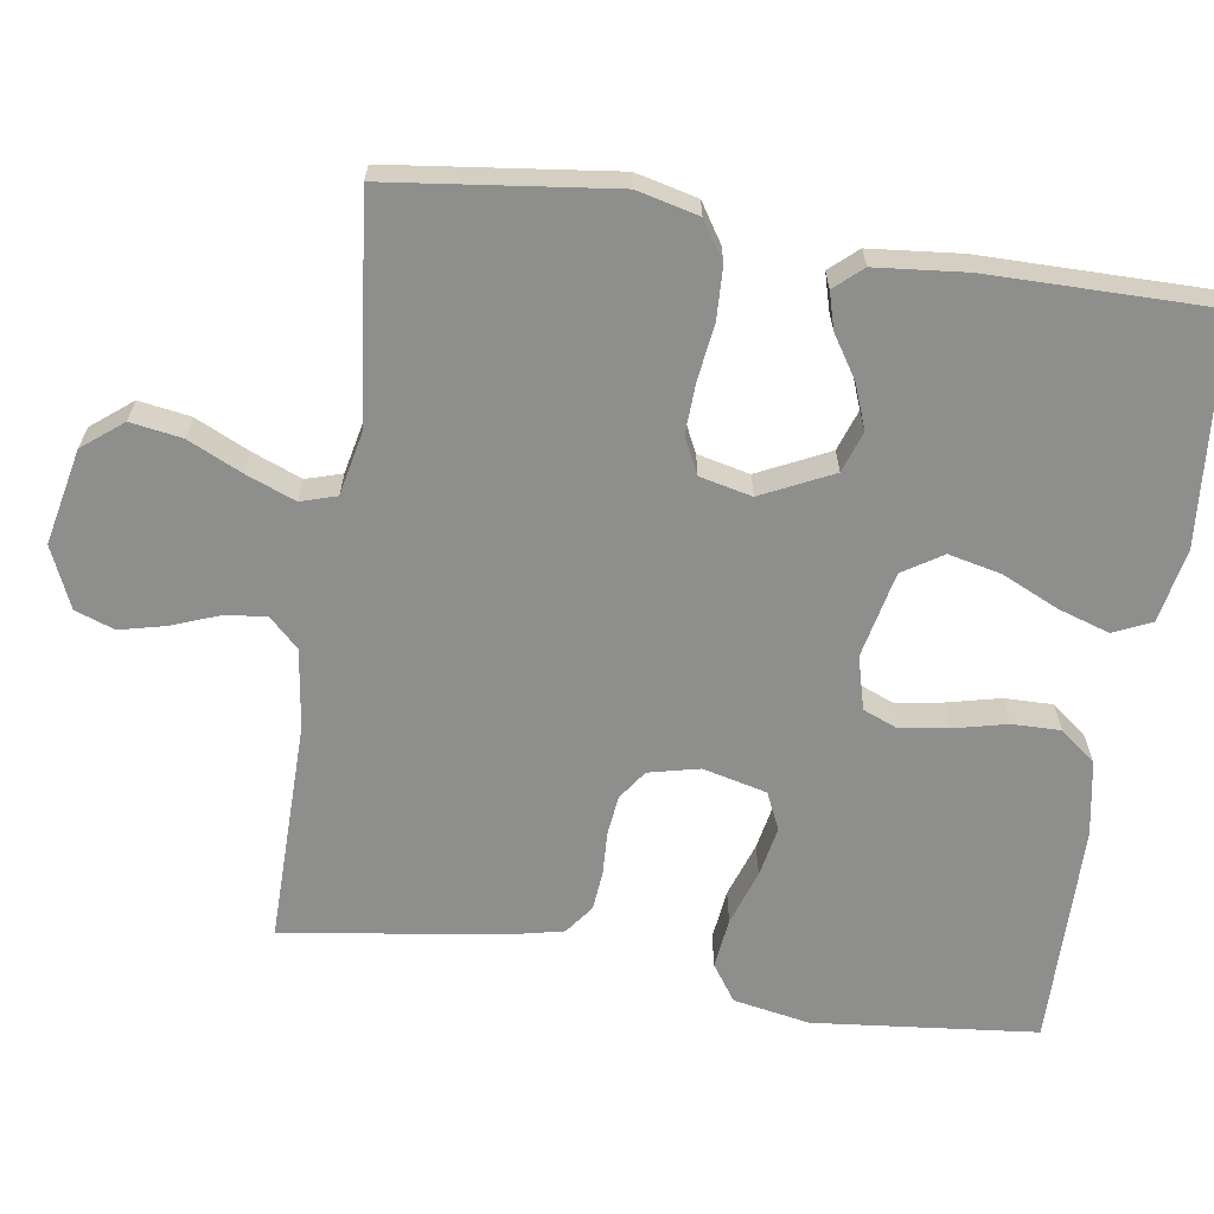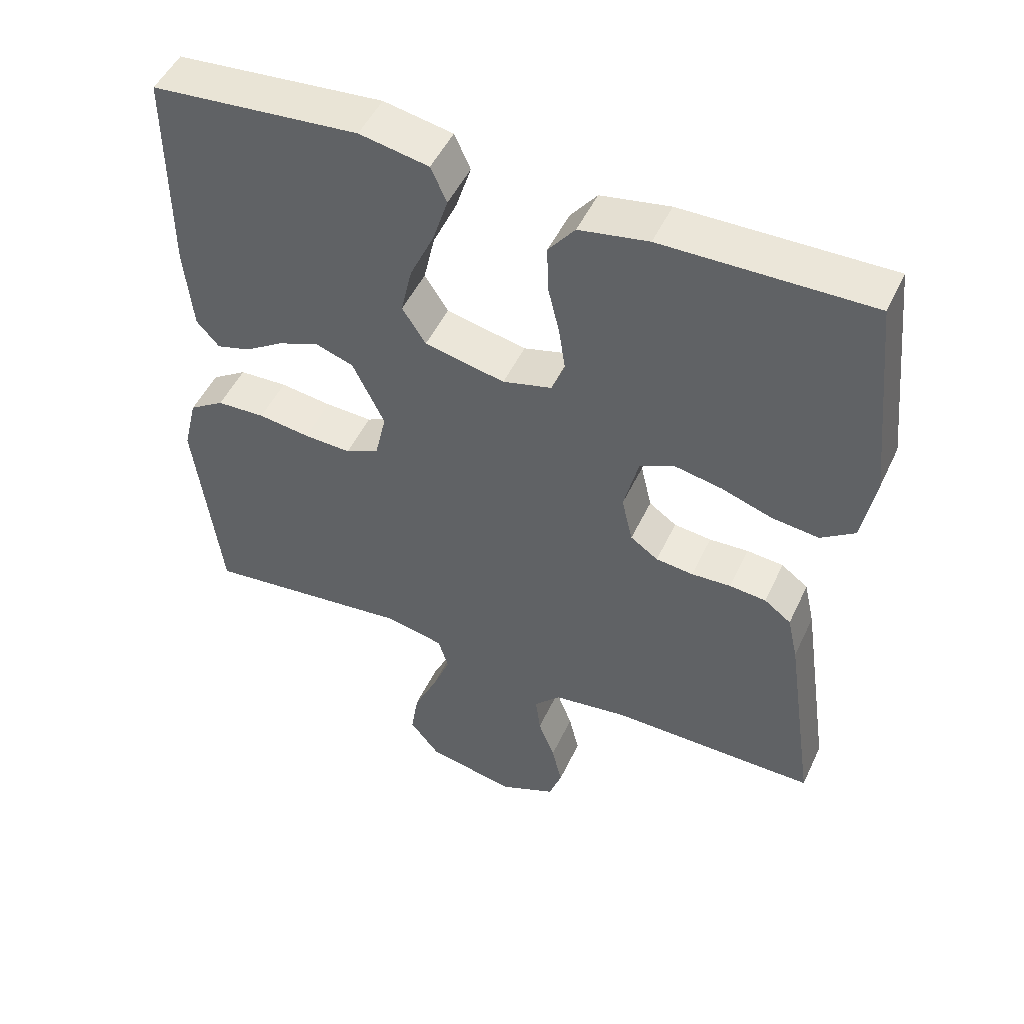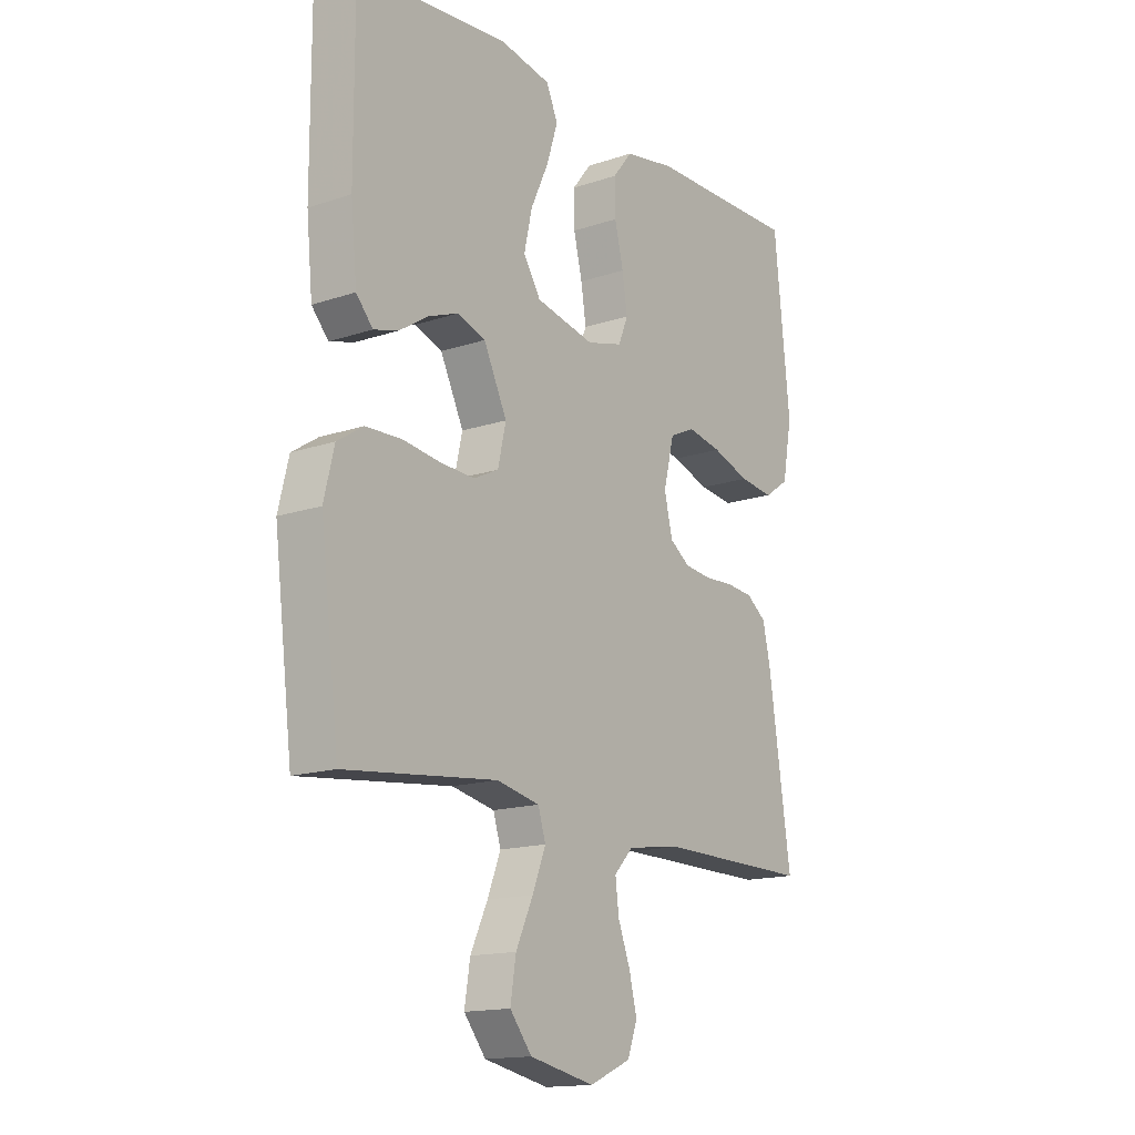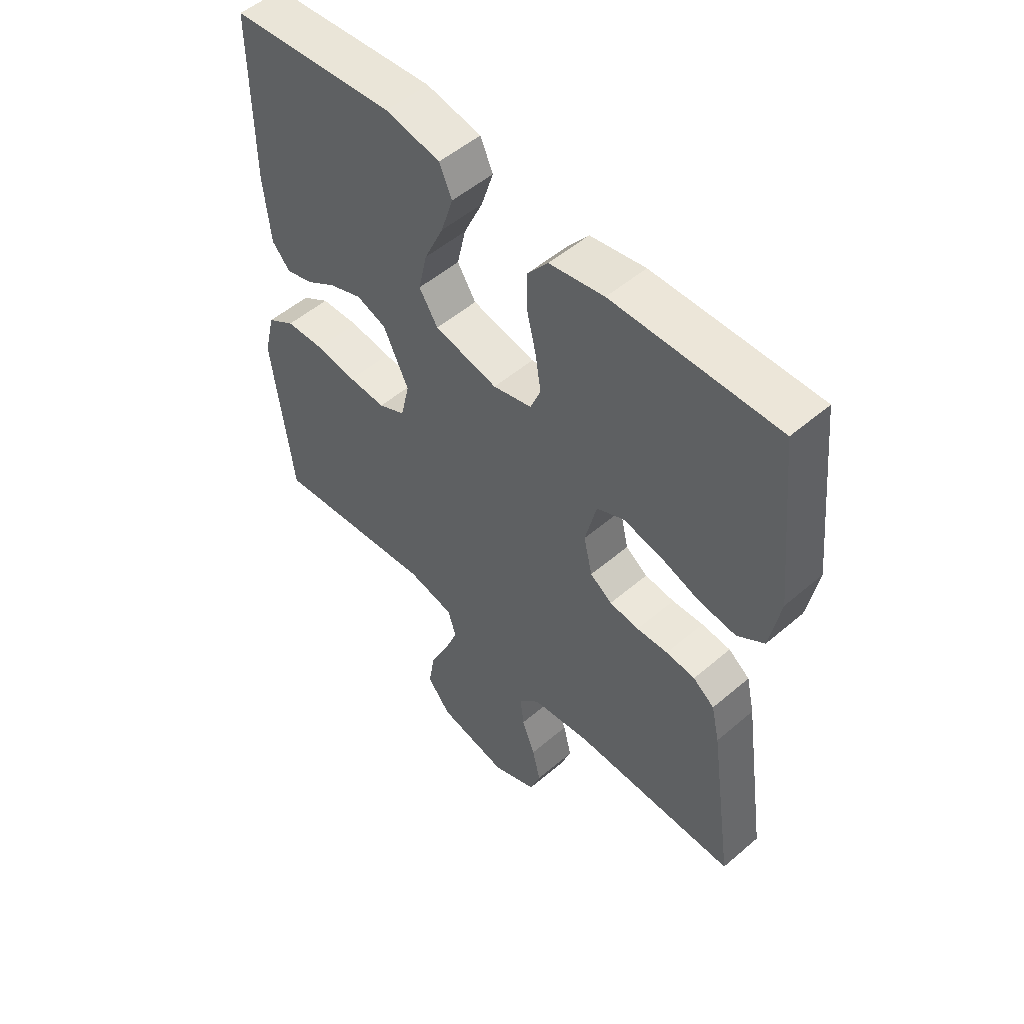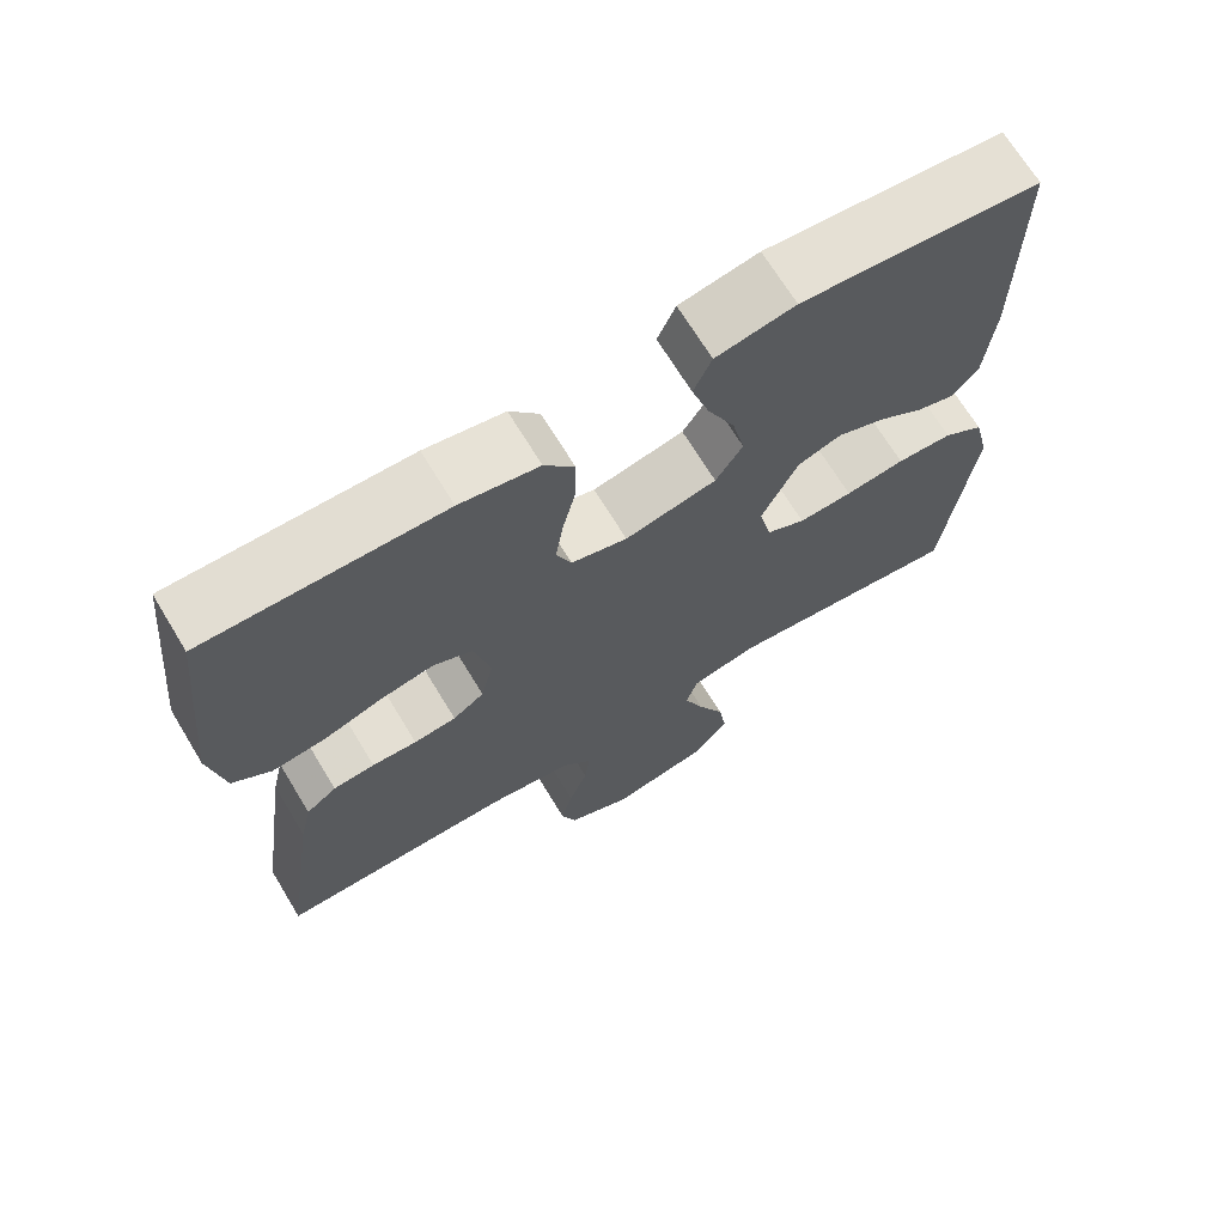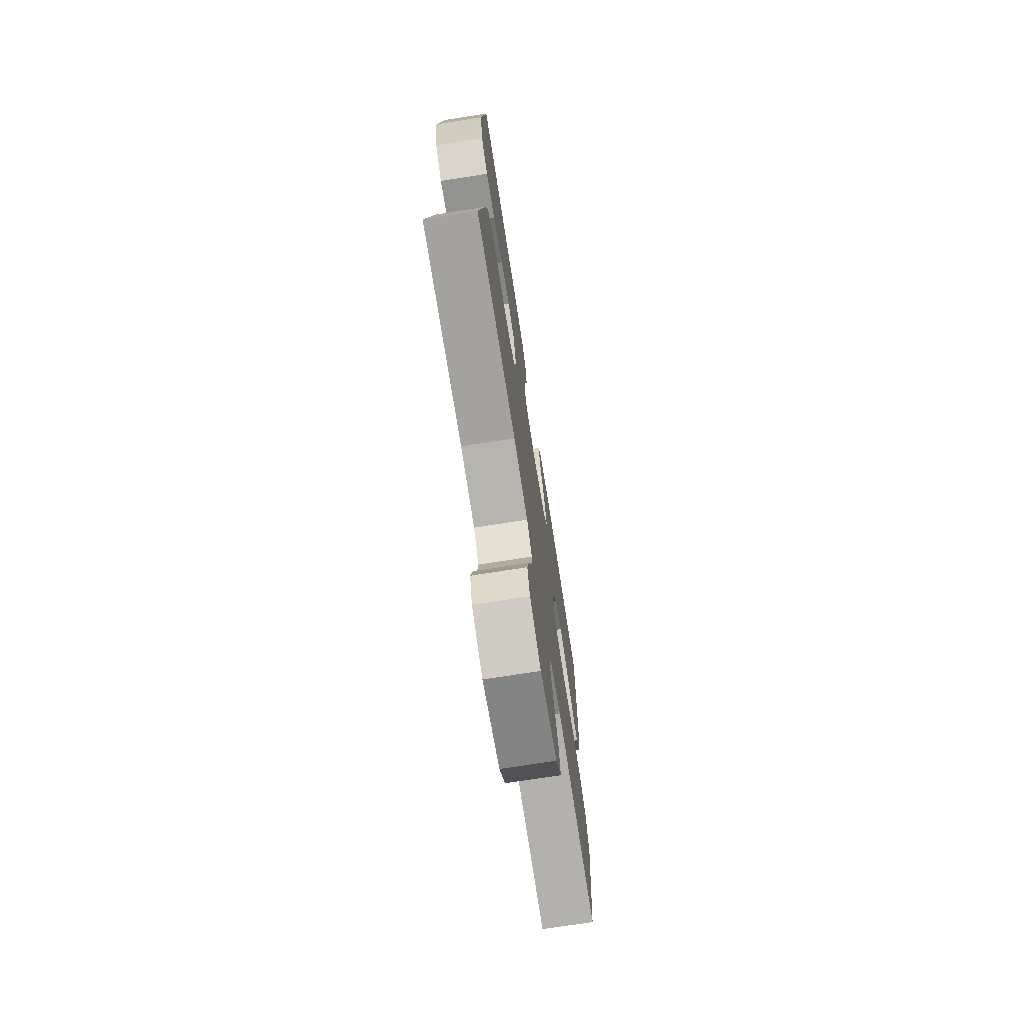
<metadata>
{"format":"obj","ext":"obj","renderer":"f3d","projection":"perspective","resolution":1024,"background":"white","views":[{"elev":-64.8,"azim":-98.7,"up":"+Y"},{"elev":49.5,"azim":24.5,"up":"+Z"},{"elev":-15.4,"azim":-54.6,"up":"+Z"},{"elev":52.2,"azim":47.3,"up":"+Z"},{"elev":68.9,"azim":148.8,"up":"+Z"},{"elev":-73.1,"azim":98.9,"up":"+Z"}]}
</metadata>
<code>
v -0.5 0.07 0.5
v -0.2 0.07 0.527
v -0.1 0.07 0.508
v -0.077 0.07 0.457
v -0.099 0.07 0.388
v -0.134 0.07 0.312
v -0.15 0.07 0.241
v -0.116 0.07 0.188
v 0 0.07 0.163
v 0.071 0.07 0.182
v 0.09 0.07 0.229
v 0.08 0.07 0.294
v 0.063 0.07 0.365
v 0.062 0.07 0.43
v 0.1 0.07 0.478
v 0.2 0.07 0.496
v 0.5 0.07 0.5
v 0.531 0.07 0.2
v 0.512 0.07 0.097
v 0.463 0.07 0.063
v 0.395 0.07 0.071
v 0.321 0.07 0.096
v 0.253 0.07 0.109
v 0.203 0.07 0.086
v 0.182 0.07 0
v 0.198 0.07 -0.068
v 0.238 0.07 -0.096
v 0.292 0.07 -0.102
v 0.349 0.07 -0.099
v 0.402 0.07 -0.104
v 0.441 0.07 -0.133
v 0.456 0.07 -0.2
v 0.5 0.07 -0.5
v 0.2 0.07 -0.497
v 0.093 0.07 -0.512
v 0.055 0.07 -0.552
v 0.062 0.07 -0.608
v 0.086 0.07 -0.671
v 0.101 0.07 -0.733
v 0.082 0.07 -0.786
v 0 0.07 -0.822
v -0.128 0.07 -0.795
v -0.171 0.07 -0.741
v -0.16 0.07 -0.672
v -0.126 0.07 -0.599
v -0.1 0.07 -0.533
v -0.115 0.07 -0.485
v -0.2 0.07 -0.467
v -0.5 0.07 -0.5
v -0.537 0.07 -0.2
v -0.517 0.07 -0.117
v -0.466 0.07 -0.084
v -0.396 0.07 -0.081
v -0.321 0.07 -0.091
v -0.253 0.07 -0.094
v -0.204 0.07 -0.07
v -0.188 0.07 0
v -0.234 0.07 0.095
v -0.289 0.07 0.114
v -0.349 0.07 0.091
v -0.405 0.07 0.055
v -0.454 0.07 0.041
v -0.487 0.07 0.078
v -0.499 0.07 0.2
v -0.5 0 0.5
v -0.2 0 0.527
v -0.1 0 0.508
v -0.077 0 0.457
v -0.099 0 0.388
v -0.134 0 0.312
v -0.15 0 0.241
v -0.116 0 0.188
v 0 0 0.163
v 0.071 0 0.182
v 0.09 0 0.229
v 0.08 0 0.294
v 0.063 0 0.365
v 0.062 0 0.43
v 0.1 0 0.478
v 0.2 0 0.496
v 0.5 0 0.5
v 0.531 0 0.2
v 0.512 0 0.097
v 0.463 0 0.063
v 0.395 0 0.071
v 0.321 0 0.096
v 0.253 0 0.109
v 0.203 0 0.086
v 0.182 0 0
v 0.198 0 -0.068
v 0.238 0 -0.096
v 0.292 0 -0.102
v 0.349 0 -0.099
v 0.402 0 -0.104
v 0.441 0 -0.133
v 0.456 0 -0.2
v 0.5 0 -0.5
v 0.2 0 -0.497
v 0.093 0 -0.512
v 0.055 0 -0.552
v 0.062 0 -0.608
v 0.086 0 -0.671
v 0.101 0 -0.733
v 0.082 0 -0.786
v 0 0 -0.822
v -0.128 0 -0.795
v -0.171 0 -0.741
v -0.16 0 -0.672
v -0.126 0 -0.599
v -0.1 0 -0.533
v -0.115 0 -0.485
v -0.2 0 -0.467
v -0.5 0 -0.5
v -0.537 0 -0.2
v -0.517 0 -0.117
v -0.466 0 -0.084
v -0.396 0 -0.081
v -0.321 0 -0.091
v -0.253 0 -0.094
v -0.204 0 -0.07
v -0.188 0 0
v -0.234 0 0.095
v -0.289 0 0.114
v -0.349 0 0.091
v -0.405 0 0.055
v -0.454 0 0.041
v -0.487 0 0.078
v -0.499 0 0.2
f 4 5 6
f 3 4 6
f 2 3 6
f 1 2 6
f 64 1 6
f 63 64 6
f 62 63 6
f 61 62 6
f 60 61 6
f 59 60 6 7
f 58 59 7 8
f 57 58 8 9
f 56 57 9 10
f 52 53 54
f 51 52 54
f 50 51 54
f 49 50 54
f 48 49 54
f 47 48 54 55
f 43 44 45
f 42 43 45
f 41 42 45
f 40 41 45
f 39 40 45
f 38 39 45
f 37 38 45
f 36 37 45 46
f 35 36 46 47
f 32 33 34
f 31 32 34
f 30 31 34
f 29 30 34
f 28 29 34
f 47 55 56
f 35 47 56
f 34 35 56
f 28 34 56
f 27 28 56
f 20 21 22
f 19 20 22
f 18 19 22
f 17 18 22
f 16 17 22
f 15 16 22
f 14 15 22
f 13 14 22
f 12 13 22
f 11 12 22 23
f 10 11 23 24
f 26 27 56
f 25 26 56 10
f 10 24 25
f 70 69 68
f 70 68 67
f 70 67 66
f 70 66 65
f 70 65 128
f 70 128 127
f 70 127 126
f 70 126 125
f 70 125 124
f 71 70 124 123
f 72 71 123 122
f 73 72 122 121
f 74 73 121 120
f 118 117 116
f 118 116 115
f 118 115 114
f 118 114 113
f 118 113 112
f 119 118 112 111
f 109 108 107
f 109 107 106
f 109 106 105
f 109 105 104
f 109 104 103
f 109 103 102
f 109 102 101
f 110 109 101 100
f 111 110 100 99
f 98 97 96
f 98 96 95
f 98 95 94
f 98 94 93
f 98 93 92
f 120 119 111
f 120 111 99
f 120 99 98
f 120 98 92
f 120 92 91
f 86 85 84
f 86 84 83
f 86 83 82
f 86 82 81
f 86 81 80
f 86 80 79
f 86 79 78
f 86 78 77
f 86 77 76
f 87 86 76 75
f 88 87 75 74
f 120 91 90
f 74 120 90 89
f 89 88 74
f 1 65 66 2
f 2 66 67 3
f 3 67 68 4
f 4 68 69 5
f 5 69 70 6
f 6 70 71 7
f 7 71 72 8
f 8 72 73 9
f 9 73 74 10
f 10 74 75 11
f 11 75 76 12
f 12 76 77 13
f 13 77 78 14
f 14 78 79 15
f 15 79 80 16
f 16 80 81 17
f 17 81 82 18
f 18 82 83 19
f 19 83 84 20
f 20 84 85 21
f 21 85 86 22
f 22 86 87 23
f 23 87 88 24
f 24 88 89 25
f 25 89 90 26
f 26 90 91 27
f 27 91 92 28
f 28 92 93 29
f 29 93 94 30
f 30 94 95 31
f 31 95 96 32
f 32 96 97 33
f 33 97 98 34
f 34 98 99 35
f 35 99 100 36
f 36 100 101 37
f 37 101 102 38
f 38 102 103 39
f 39 103 104 40
f 40 104 105 41
f 41 105 106 42
f 42 106 107 43
f 43 107 108 44
f 44 108 109 45
f 45 109 110 46
f 46 110 111 47
f 47 111 112 48
f 48 112 113 49
f 49 113 114 50
f 50 114 115 51
f 51 115 116 52
f 52 116 117 53
f 53 117 118 54
f 54 118 119 55
f 55 119 120 56
f 56 120 121 57
f 57 121 122 58
f 58 122 123 59
f 59 123 124 60
f 60 124 125 61
f 61 125 126 62
f 62 126 127 63
f 63 127 128 64
f 64 128 65 1

</code>
